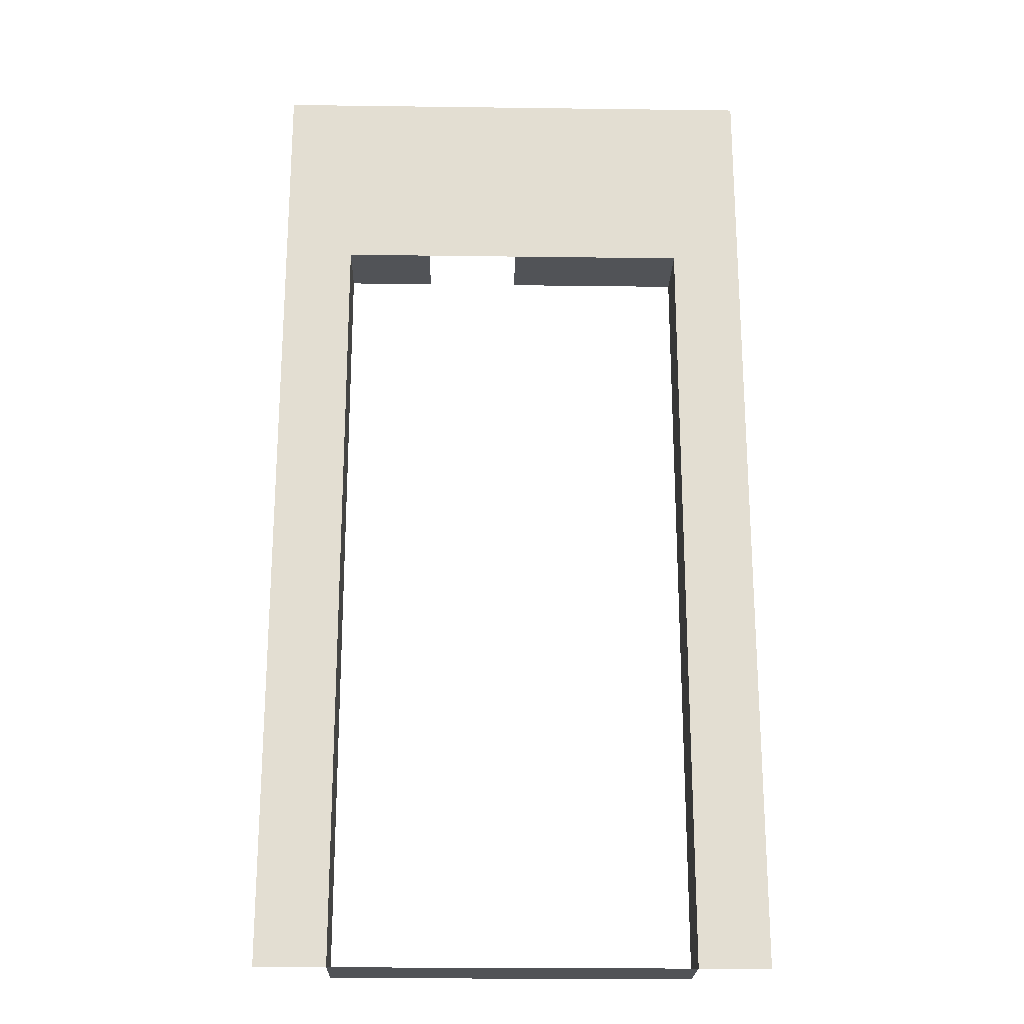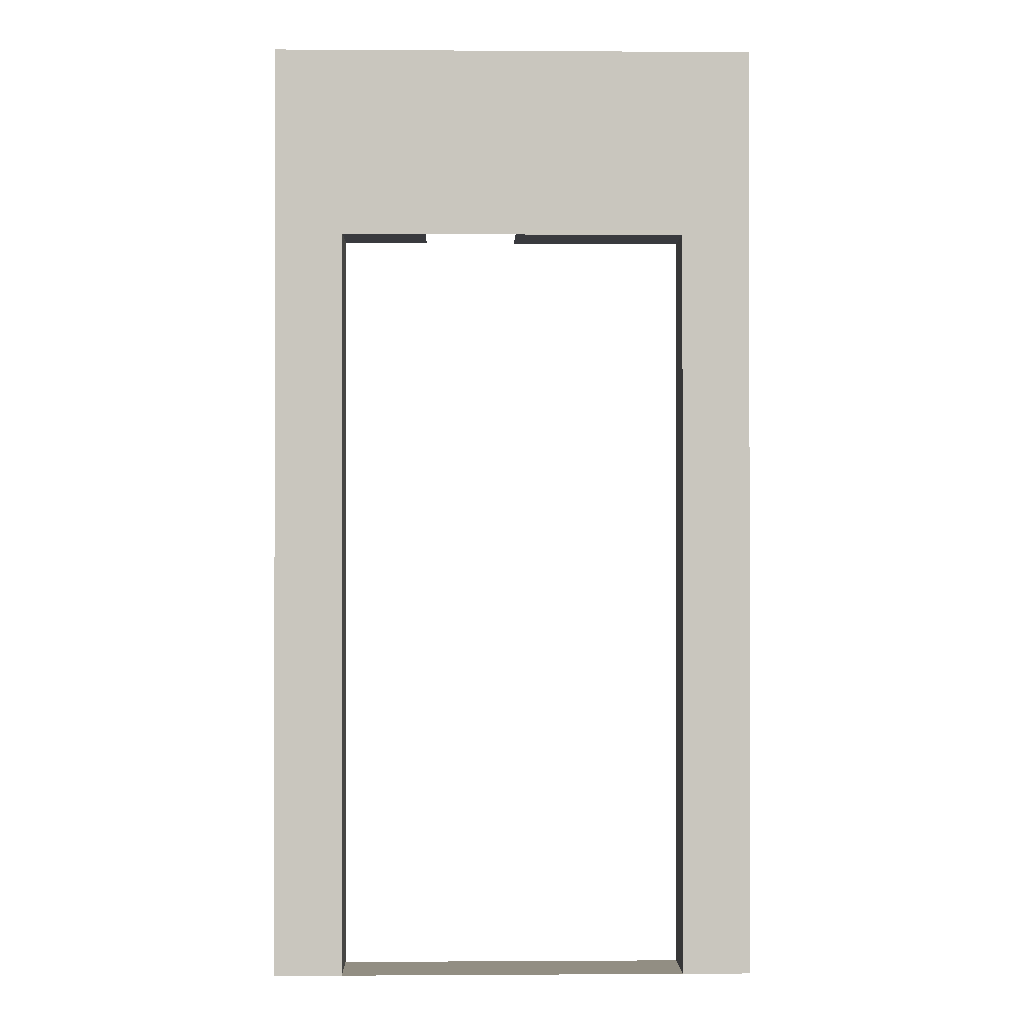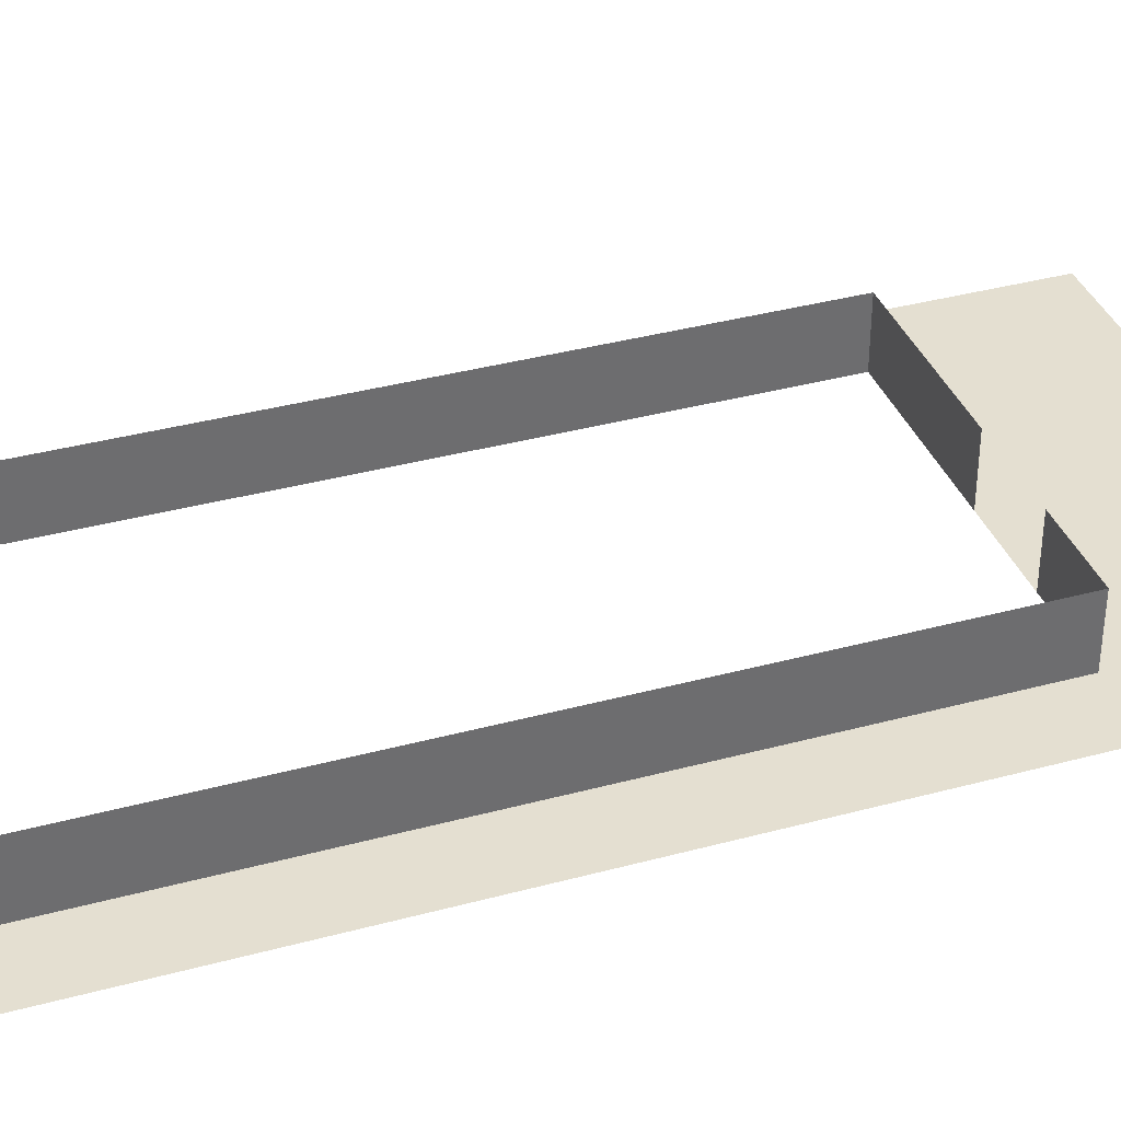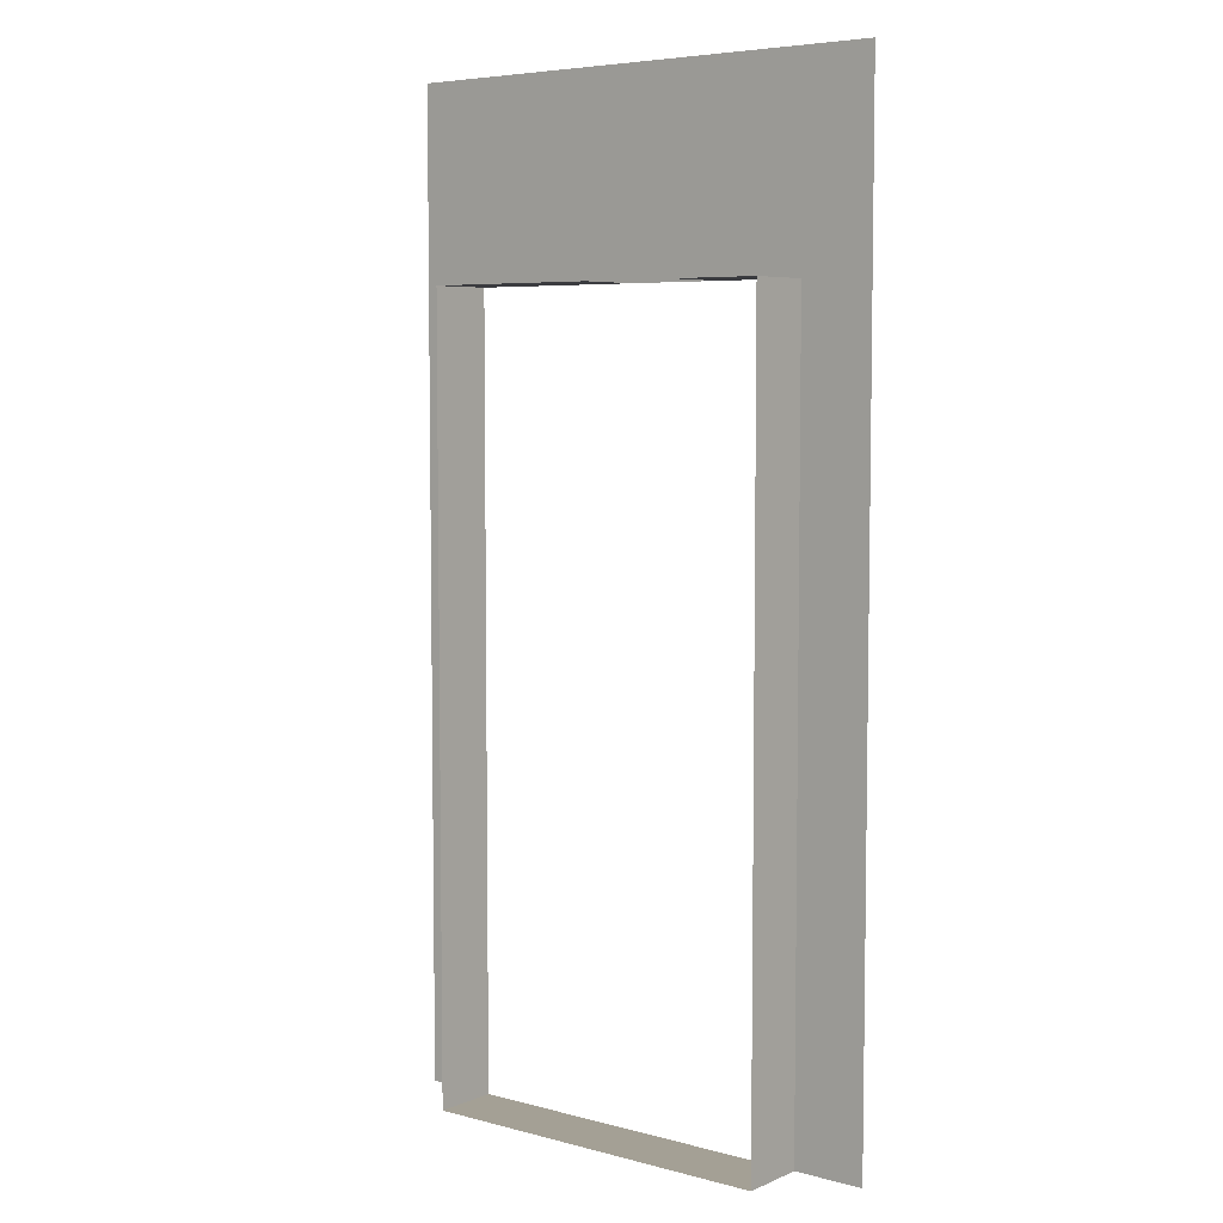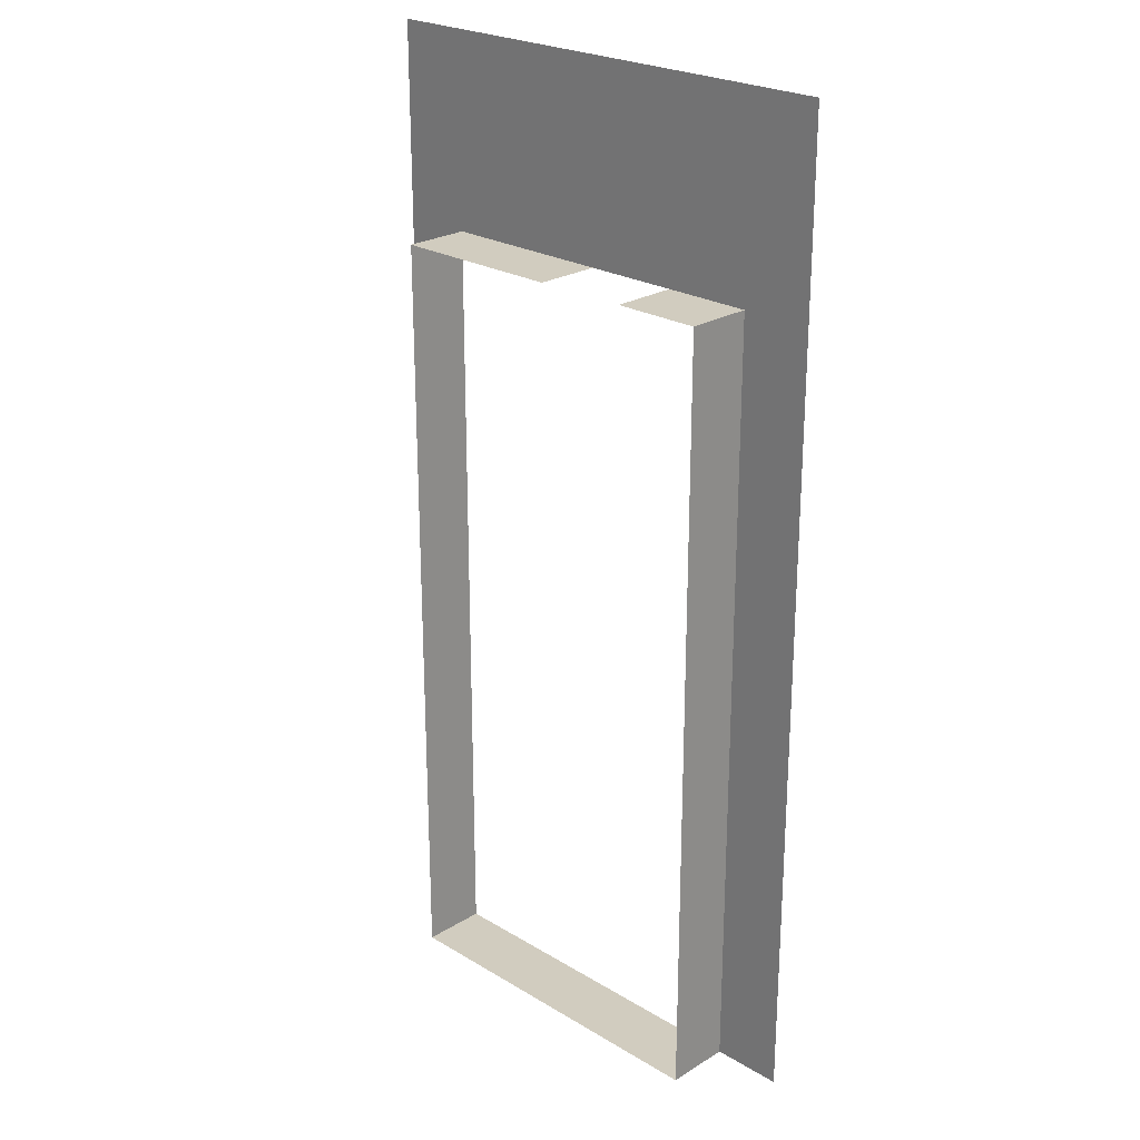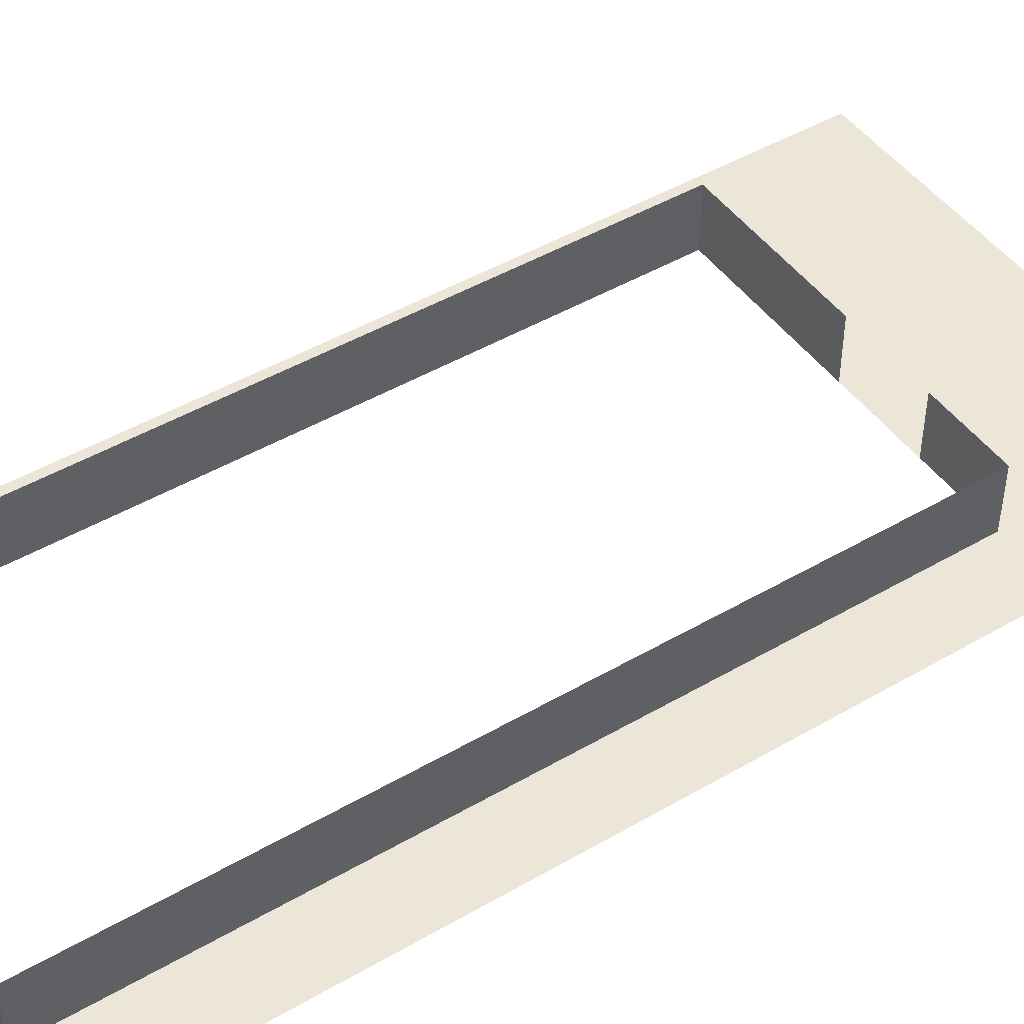
<metadata>
{"format":"obj","ext":"obj","renderer":"f3d","projection":"perspective","resolution":1024,"background":"white","views":[{"elev":-22.0,"azim":-1.3,"up":"+Z"},{"elev":-0.6,"azim":-1.4,"up":"+Z"},{"elev":36.8,"azim":-109.3,"up":"+Y"},{"elev":5.8,"azim":-141.5,"up":"+Z"},{"elev":24.2,"azim":-135.4,"up":"+Z"},{"elev":46.4,"azim":-123.6,"up":"+Y"}]}
</metadata>
<code>
o blue
v 17.52 0 -29.67
v 17.52 0 36.51
v -5.686 0 -29.67
v -5.512 0 36.51
v 2.712 0 -29.67
v 2.537 0 36.51
v 4.585 0 -29.67
v -12.95 0 -29.67
v -12.95 0 36.51
v 4.585 0 36.51
v 17.52 0 53.01
v -5.512 0 53.01
v 2.537 0 53.01
v -12.95 0 53.01
v 4.585 0 53.01
v 23.55 0 -29.67
v 23.55 0 36.51
v -18.97 0 -29.67
v -18.97 0 36.51
v 23.55 0 53.01
v -18.97 0 53.01
v 17.52 5.605 36.51
v 4.585 5.605 36.51
v 4.585 5.605 -29.67
v -12.95 5.605 36.51
v -12.95 5.605 -29.67
v 17.52 5.605 -29.67
v 2.537 5.605 36.51
v 2.712 5.605 -29.67
v -5.512 5.605 36.51
v -5.686 5.605 -29.67
f 27 1 2 22
f 29 5 7 24
f 30 4 9 25
f 6 4 12 13
f 9 4 12 14
f 10 2 11 15
f 6 10 15 13
f 8 9 19 18
f 11 2 17 20
f 9 14 21 19
f 2 1 16 17
f 3 31 26 8
f 6 28 23 10
f 9 8 26 25
f 5 29 31 3
f 10 23 22 2
f 1 27 24 7

</code>
